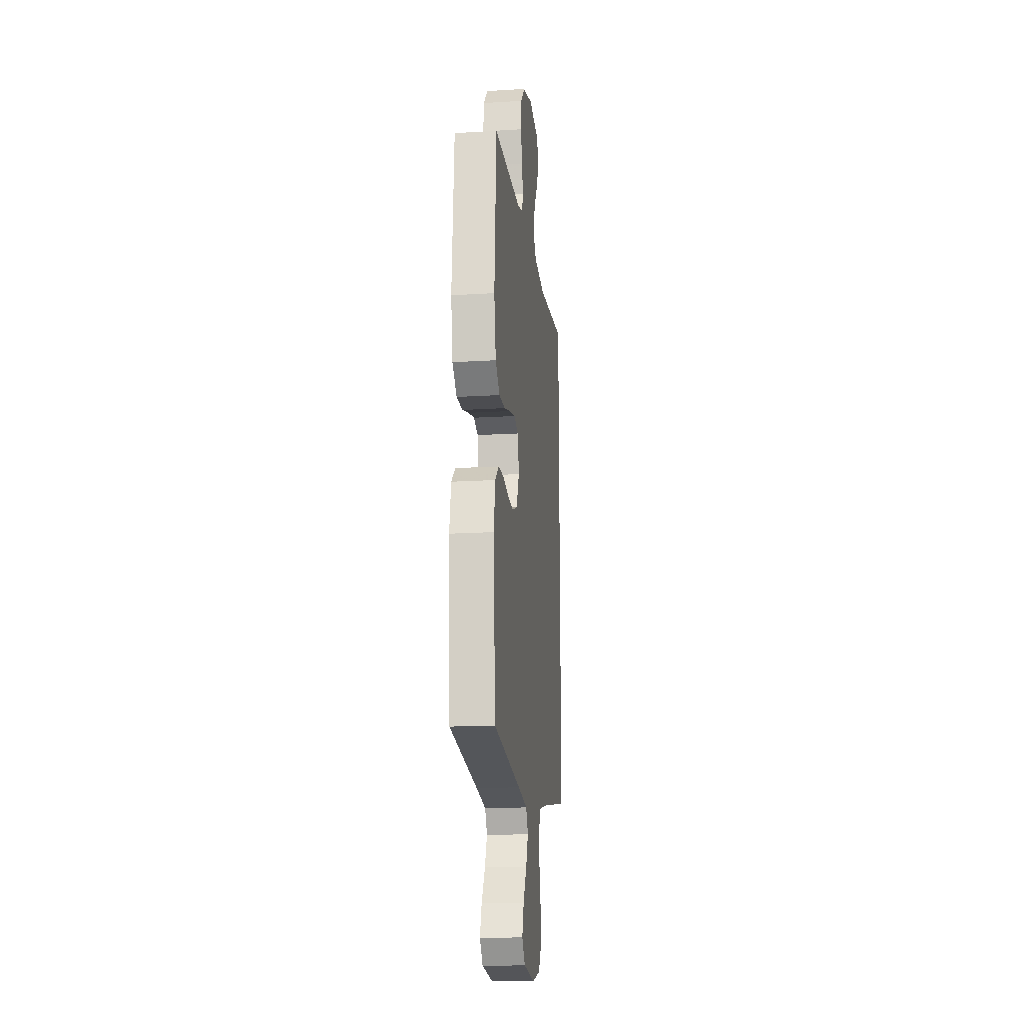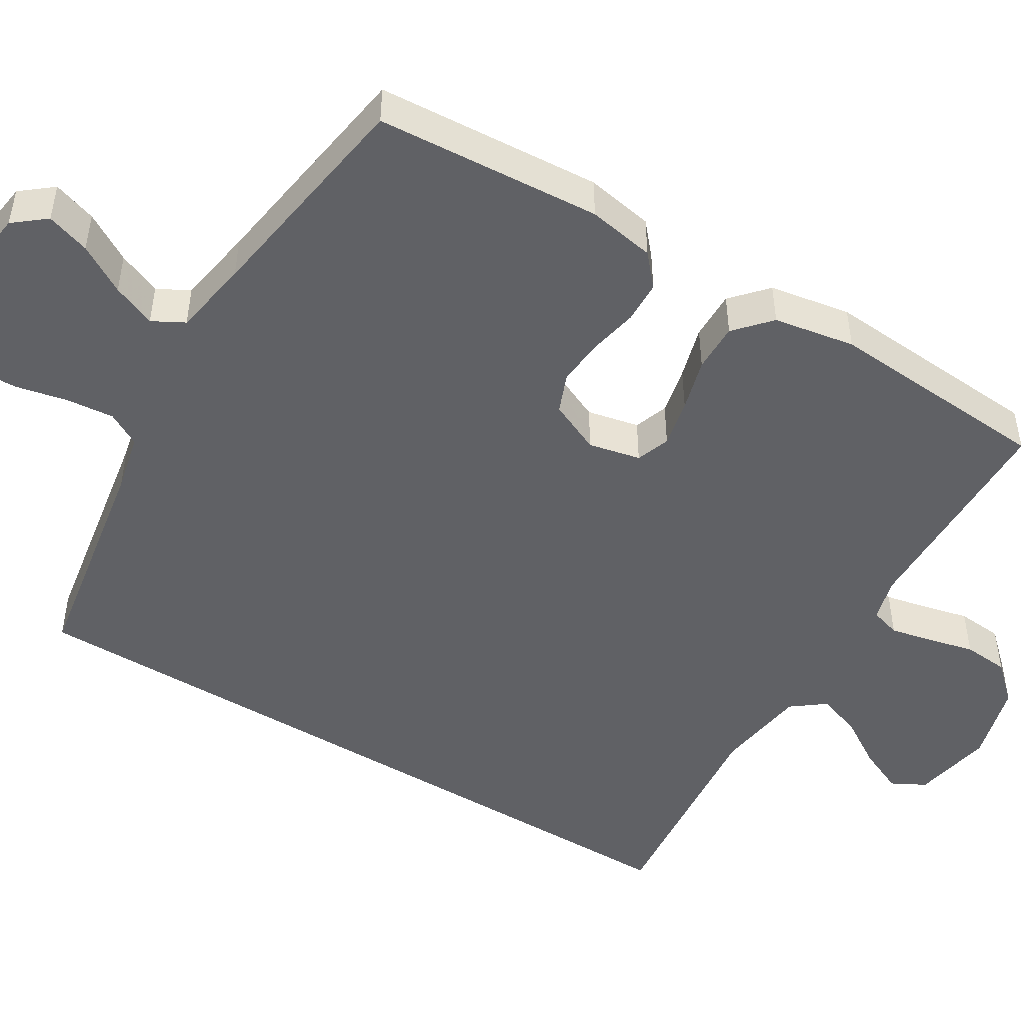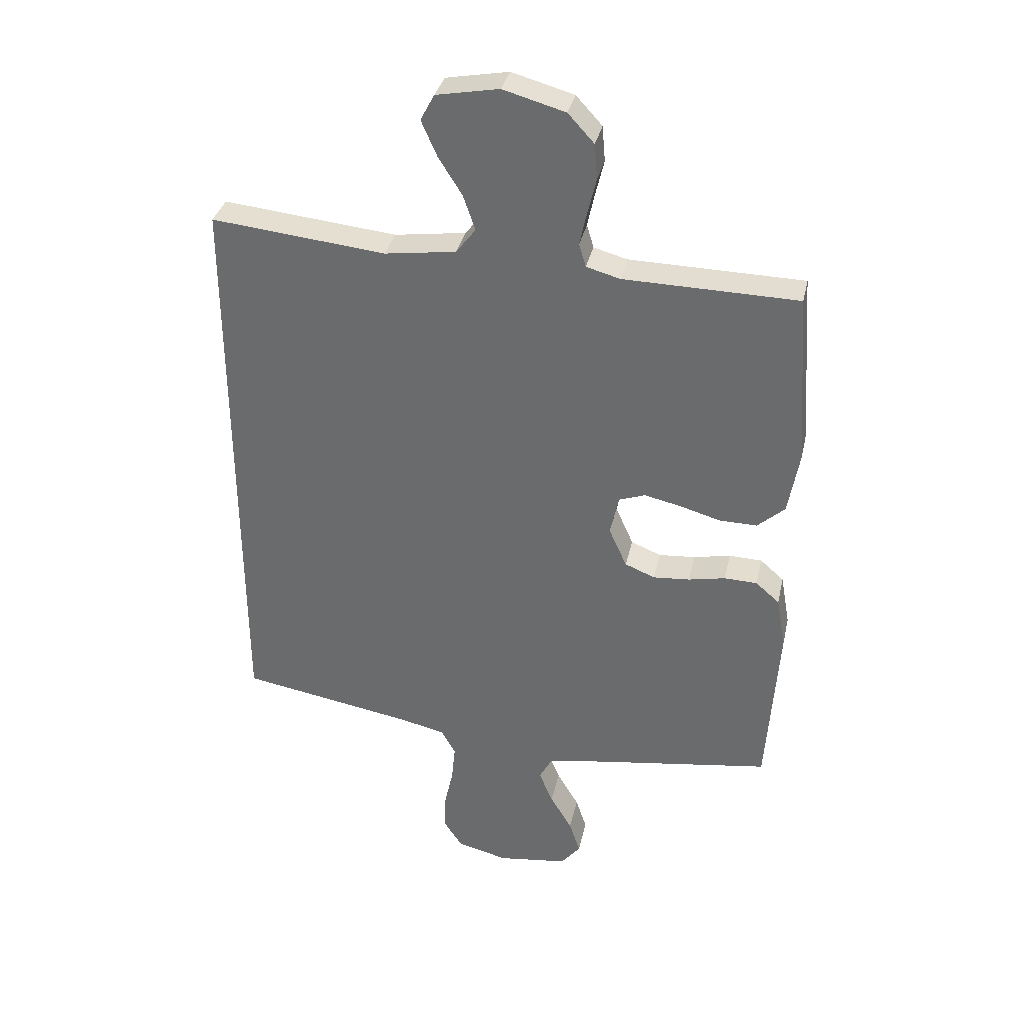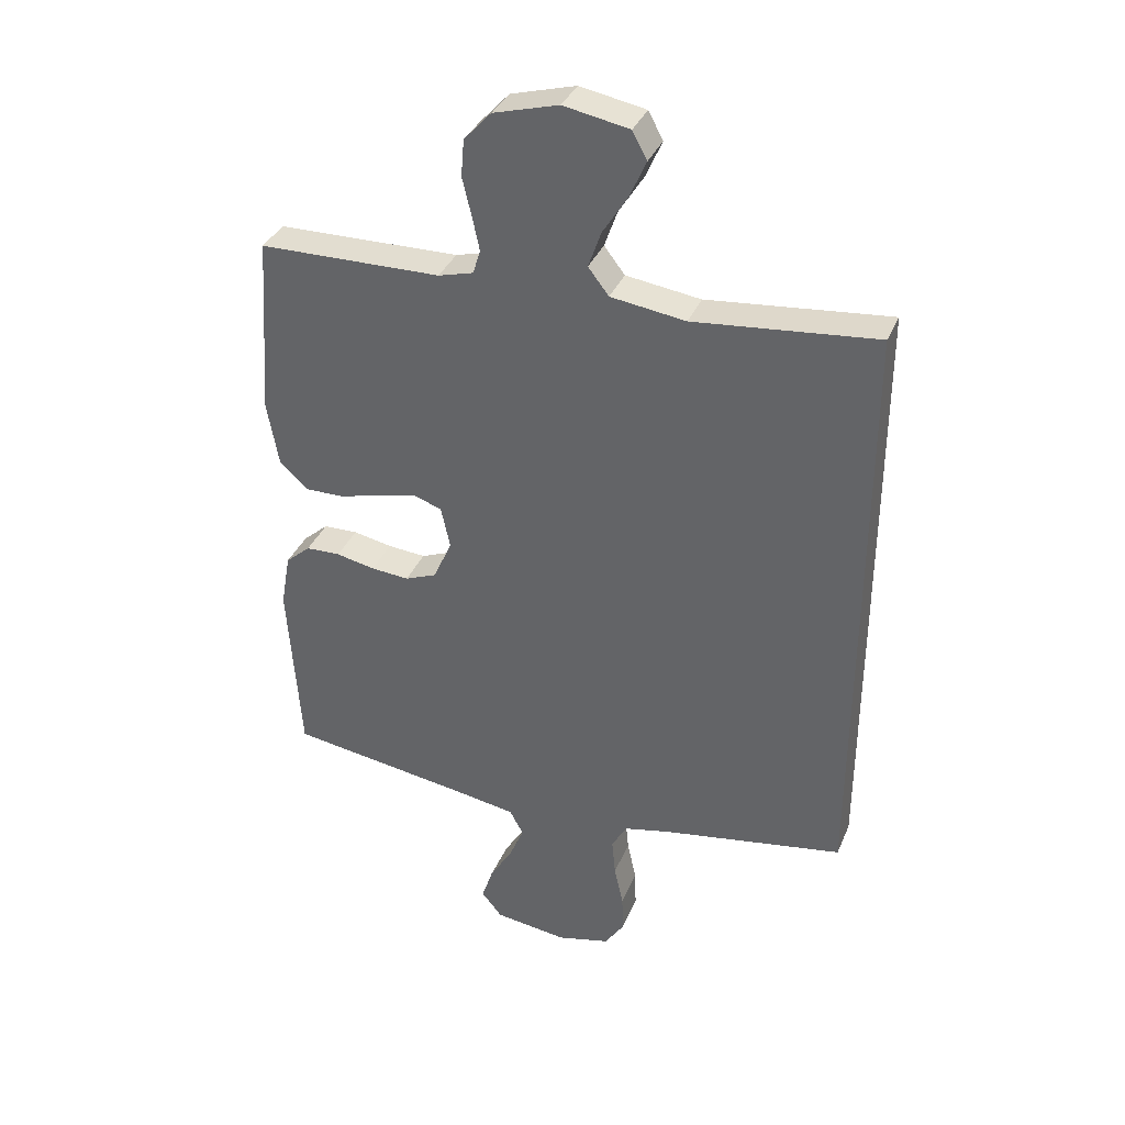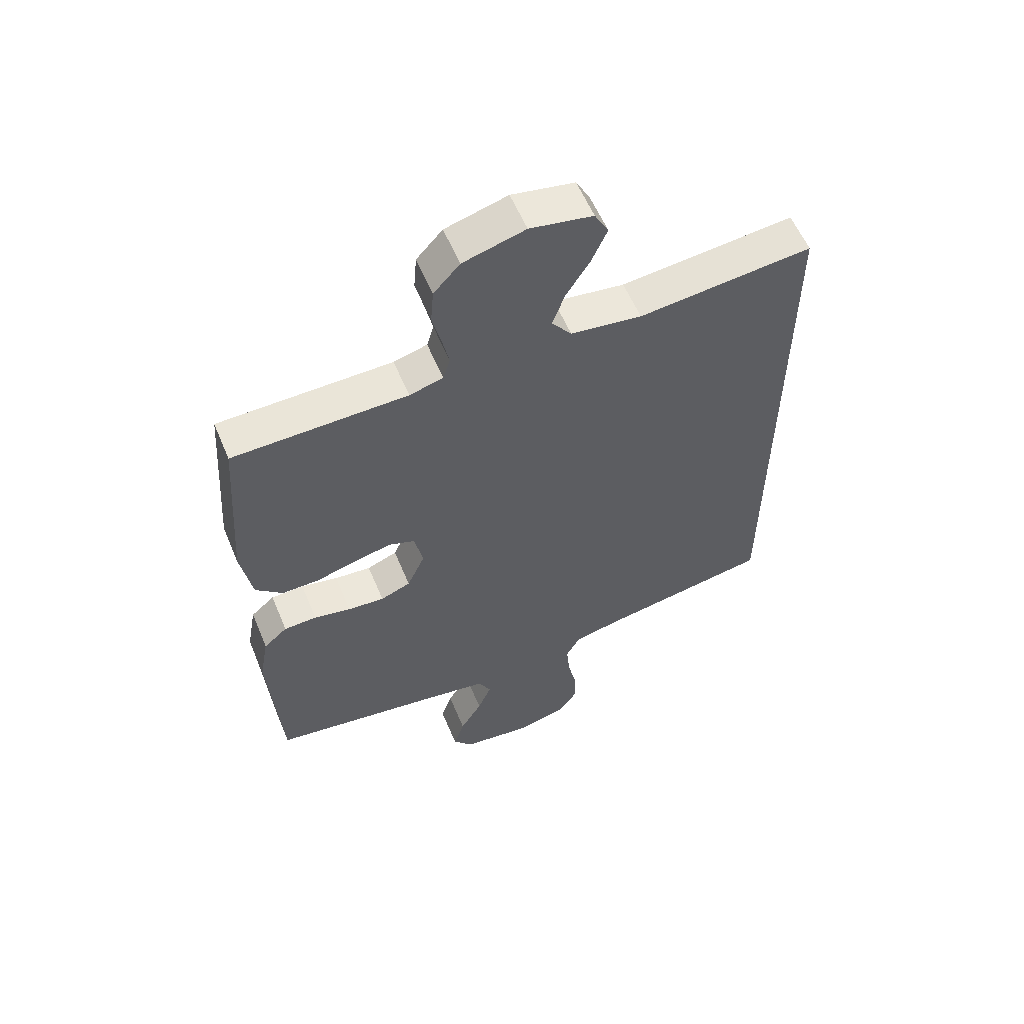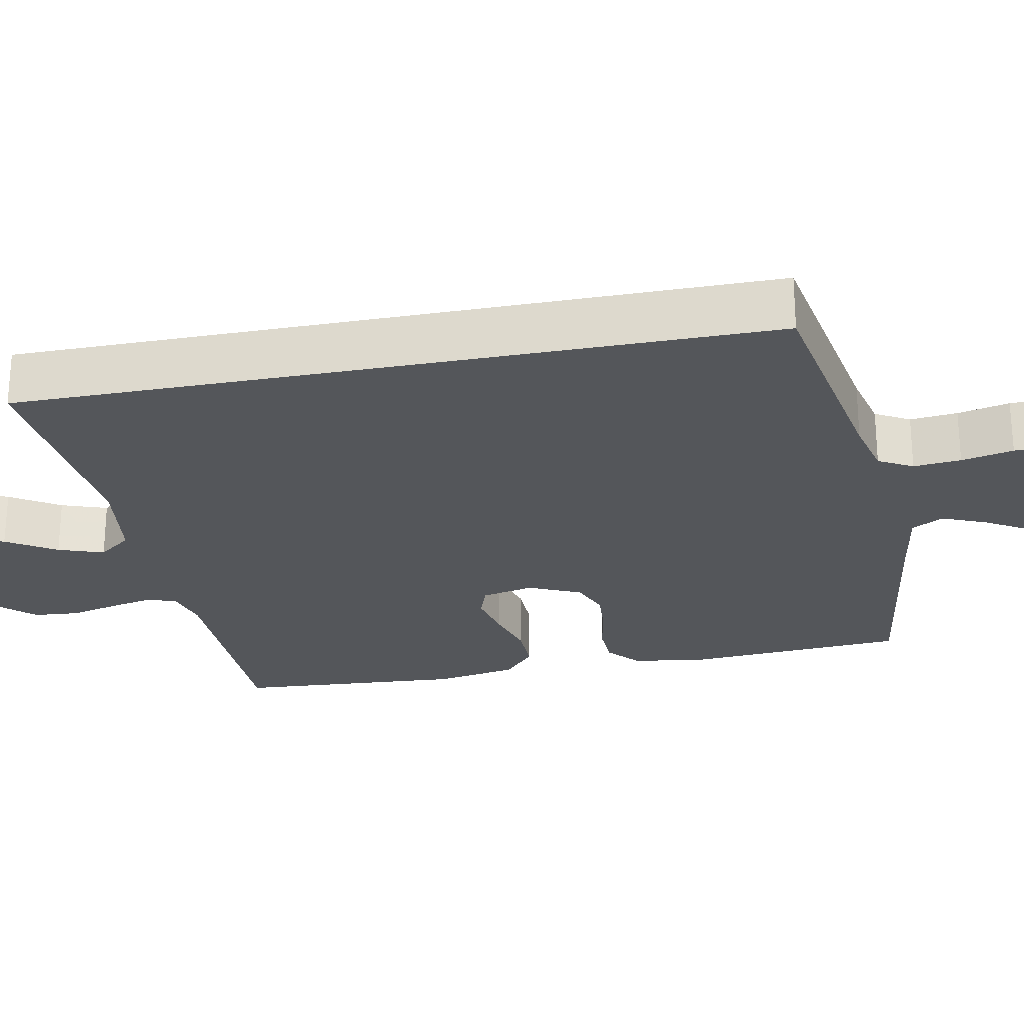
<metadata>
{"format":"obj","ext":"obj","renderer":"f3d","projection":"perspective","resolution":1024,"background":"white","views":[{"elev":-17.1,"azim":-82.9,"up":"+Z"},{"elev":-48.4,"azim":-121.5,"up":"+Y"},{"elev":34.7,"azim":-167.7,"up":"+Z"},{"elev":36.0,"azim":20.9,"up":"+Z"},{"elev":58.1,"azim":-22.6,"up":"+Z"},{"elev":-25.4,"azim":101.2,"up":"+Y"}]}
</metadata>
<code>
v 0.5 0.07 0.539
v 0.5 0.07 -0.459
v 0.2 0.07 -0.511
v 0.122 0.07 -0.529
v 0.097 0.07 -0.574
v 0.103 0.07 -0.637
v 0.118 0.07 -0.706
v 0.12 0.07 -0.77
v 0.088 0.07 -0.819
v 0 0.07 -0.841
v -0.121 0.07 -0.825
v -0.155 0.07 -0.783
v -0.136 0.07 -0.725
v -0.098 0.07 -0.661
v -0.074 0.07 -0.603
v -0.097 0.07 -0.561
v -0.2 0.07 -0.544
v -0.5 0.07 -0.5
v -0.52 0.07 -0.2
v -0.504 0.07 -0.11
v -0.463 0.07 -0.074
v -0.406 0.07 -0.072
v -0.342 0.07 -0.085
v -0.279 0.07 -0.09
v -0.227 0.07 -0.069
v -0.196 0.07 0
v -0.211 0.07 0.069
v -0.256 0.07 0.085
v -0.32 0.07 0.071
v -0.39 0.07 0.051
v -0.455 0.07 0.05
v -0.502 0.07 0.092
v -0.521 0.07 0.2
v -0.5 0.07 0.5
v -0.2 0.07 0.506
v -0.142 0.07 0.522
v -0.13 0.07 0.562
v -0.142 0.07 0.618
v -0.157 0.07 0.68
v -0.152 0.07 0.741
v -0.107 0.07 0.79
v 0 0.07 0.82
v 0.108 0.07 0.8
v 0.132 0.07 0.755
v 0.105 0.07 0.694
v 0.064 0.07 0.629
v 0.043 0.07 0.569
v 0.077 0.07 0.525
v 0.2 0.07 0.508
v 0.5 0 0.539
v 0.5 0 -0.459
v 0.2 0 -0.511
v 0.122 0 -0.529
v 0.097 0 -0.574
v 0.103 0 -0.637
v 0.118 0 -0.706
v 0.12 0 -0.77
v 0.088 0 -0.819
v 0 0 -0.841
v -0.121 0 -0.825
v -0.155 0 -0.783
v -0.136 0 -0.725
v -0.098 0 -0.661
v -0.074 0 -0.603
v -0.097 0 -0.561
v -0.2 0 -0.544
v -0.5 0 -0.5
v -0.52 0 -0.2
v -0.504 0 -0.11
v -0.463 0 -0.074
v -0.406 0 -0.072
v -0.342 0 -0.085
v -0.279 0 -0.09
v -0.227 0 -0.069
v -0.196 0 0
v -0.211 0 0.069
v -0.256 0 0.085
v -0.32 0 0.071
v -0.39 0 0.051
v -0.455 0 0.05
v -0.502 0 0.092
v -0.521 0 0.2
v -0.5 0 0.5
v -0.2 0 0.506
v -0.142 0 0.522
v -0.13 0 0.562
v -0.142 0 0.618
v -0.157 0 0.68
v -0.152 0 0.741
v -0.107 0 0.79
v 0 0 0.82
v 0.108 0 0.8
v 0.132 0 0.755
v 0.105 0 0.694
v 0.064 0 0.629
v 0.043 0 0.569
v 0.077 0 0.525
v 0.2 0 0.508
f 43 44 45 46
f 43 46 47
f 42 43 47
f 41 42 47
f 38 39 40 41
f 37 38 41 47
f 36 37 47 48
f 32 33 34 35
f 29 30 31 32
f 28 29 32 35
f 27 28 35 36
f 20 21 22 23
f 20 23 24
f 17 18 19 20
f 16 17 20 24
f 15 16 24 25
f 11 12 13 14
f 11 14 15
f 10 11 15
f 6 7 8 9
f 5 6 9 10
f 49 1 2 3
f 49 3 4
f 48 49 4 5
f 26 27 36 48
f 15 25 26 48
f 5 10 15 48
f 95 94 93 92
f 96 95 92
f 96 92 91
f 96 91 90
f 90 89 88 87
f 96 90 87 86
f 97 96 86 85
f 84 83 82 81
f 81 80 79 78
f 84 81 78 77
f 85 84 77 76
f 72 71 70 69
f 73 72 69
f 69 68 67 66
f 73 69 66 65
f 74 73 65 64
f 63 62 61 60
f 64 63 60
f 64 60 59
f 58 57 56 55
f 59 58 55 54
f 52 51 50 98
f 53 52 98
f 54 53 98 97
f 97 85 76 75
f 97 75 74 64
f 97 64 59 54
f 1 50 51 2
f 2 51 52 3
f 3 52 53 4
f 4 53 54 5
f 5 54 55 6
f 6 55 56 7
f 7 56 57 8
f 8 57 58 9
f 9 58 59 10
f 10 59 60 11
f 11 60 61 12
f 12 61 62 13
f 13 62 63 14
f 14 63 64 15
f 15 64 65 16
f 16 65 66 17
f 17 66 67 18
f 18 67 68 19
f 19 68 69 20
f 20 69 70 21
f 21 70 71 22
f 22 71 72 23
f 23 72 73 24
f 24 73 74 25
f 25 74 75 26
f 26 75 76 27
f 27 76 77 28
f 28 77 78 29
f 29 78 79 30
f 30 79 80 31
f 31 80 81 32
f 32 81 82 33
f 33 82 83 34
f 34 83 84 35
f 35 84 85 36
f 36 85 86 37
f 37 86 87 38
f 38 87 88 39
f 39 88 89 40
f 40 89 90 41
f 41 90 91 42
f 42 91 92 43
f 43 92 93 44
f 44 93 94 45
f 45 94 95 46
f 46 95 96 47
f 47 96 97 48
f 48 97 98 49
f 49 98 50 1

</code>
